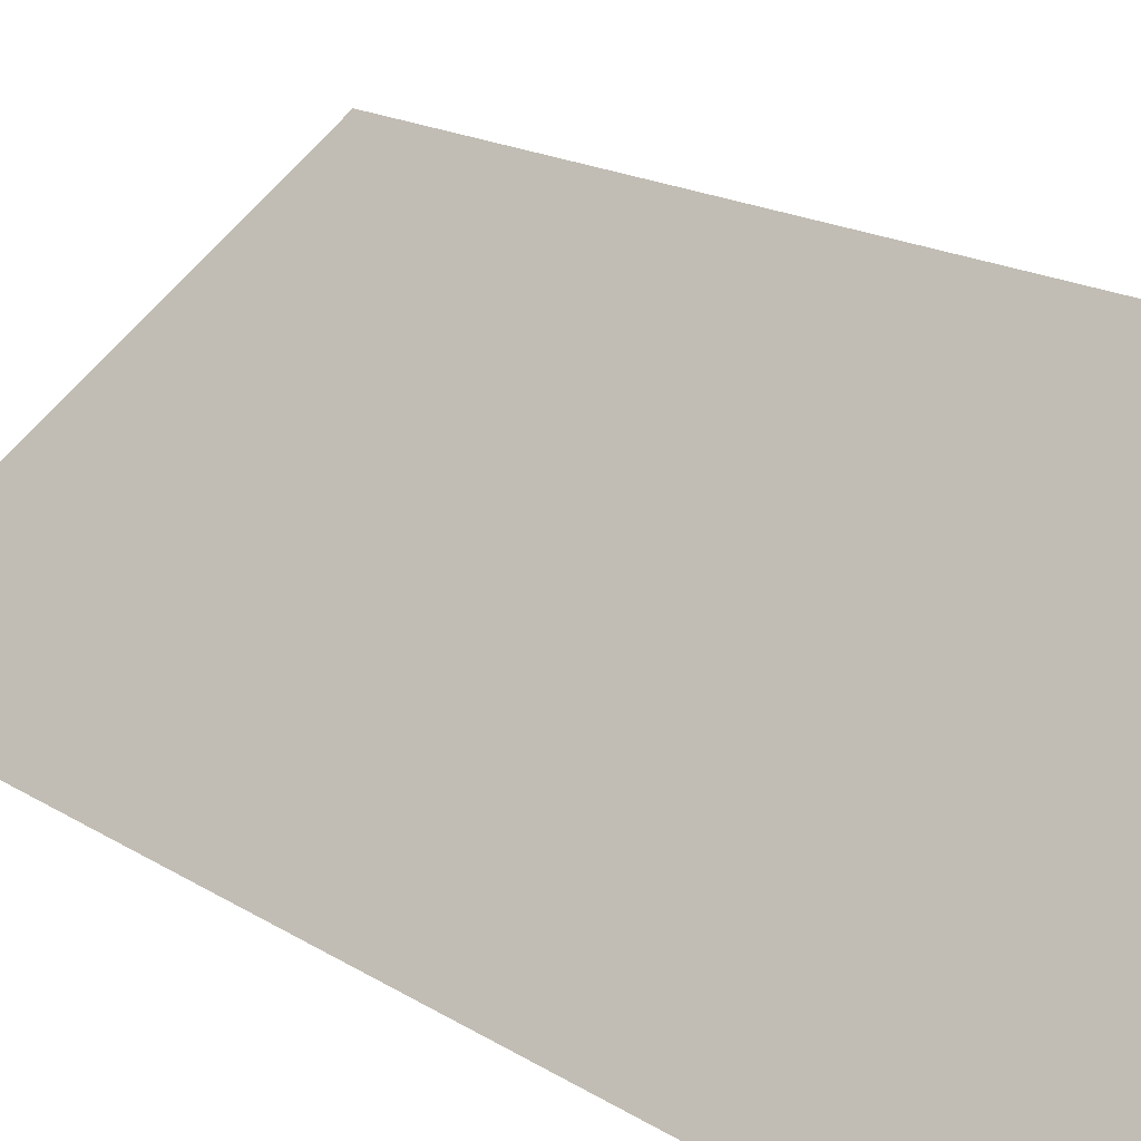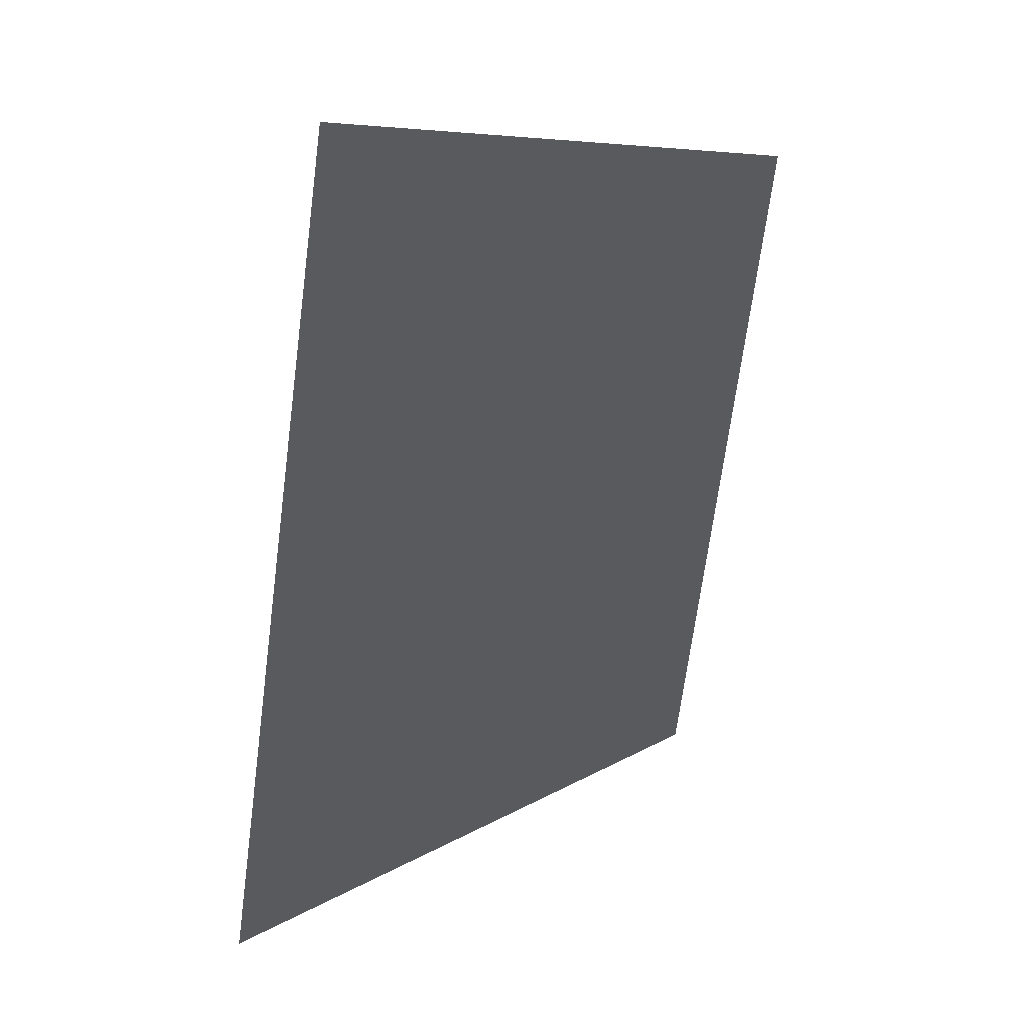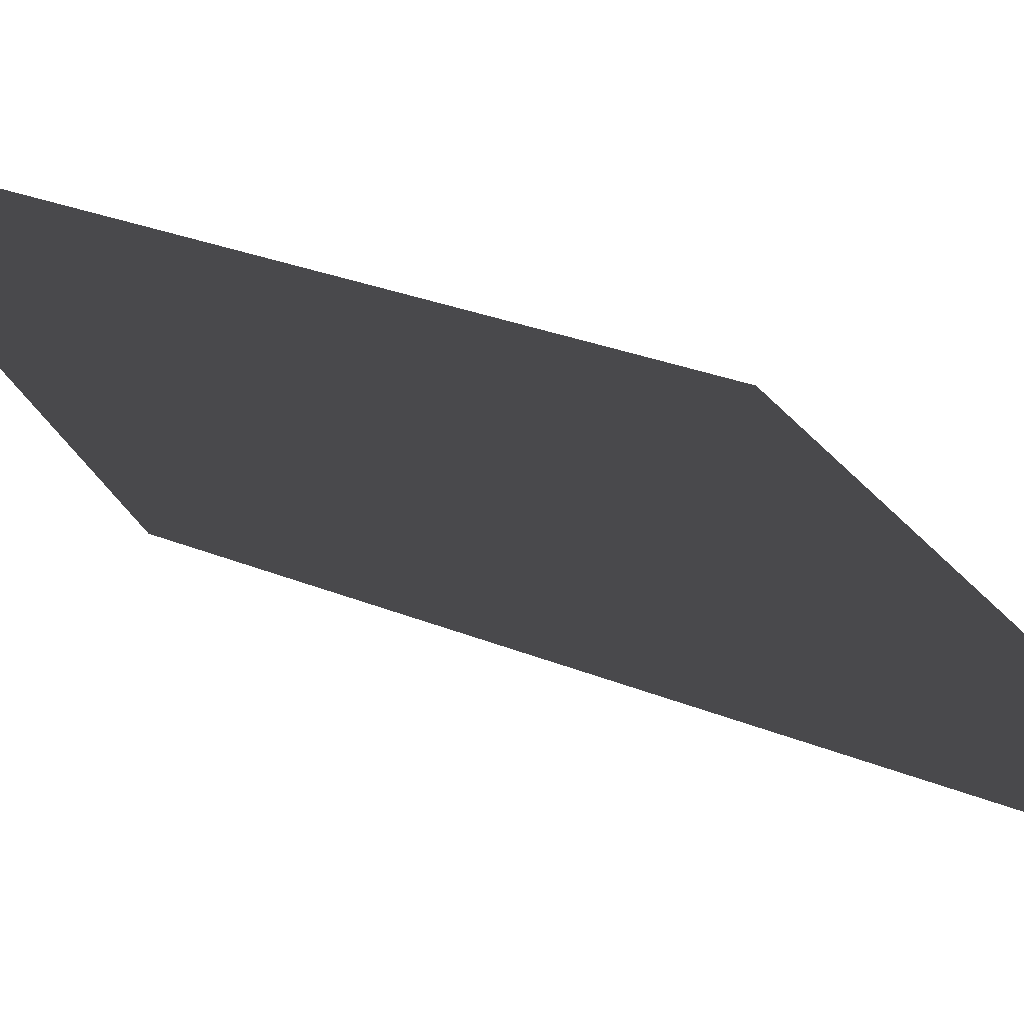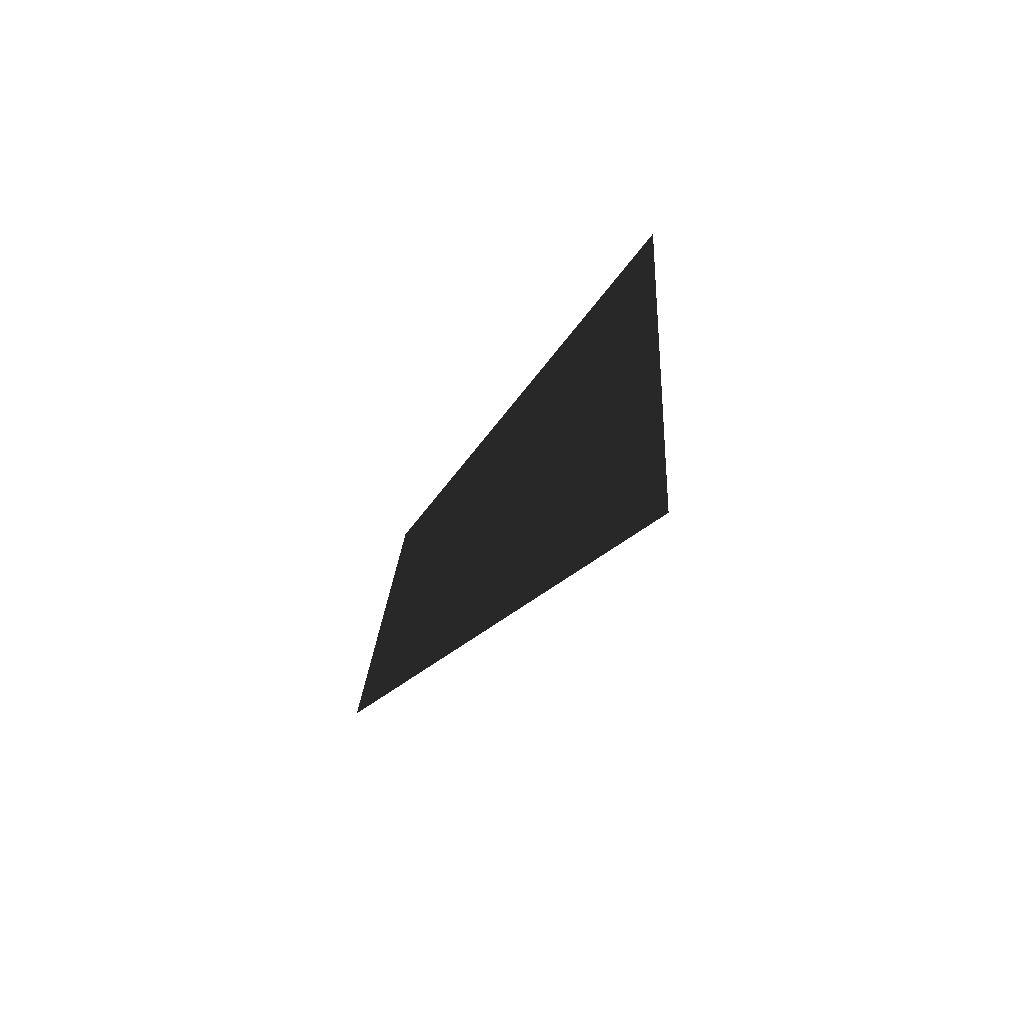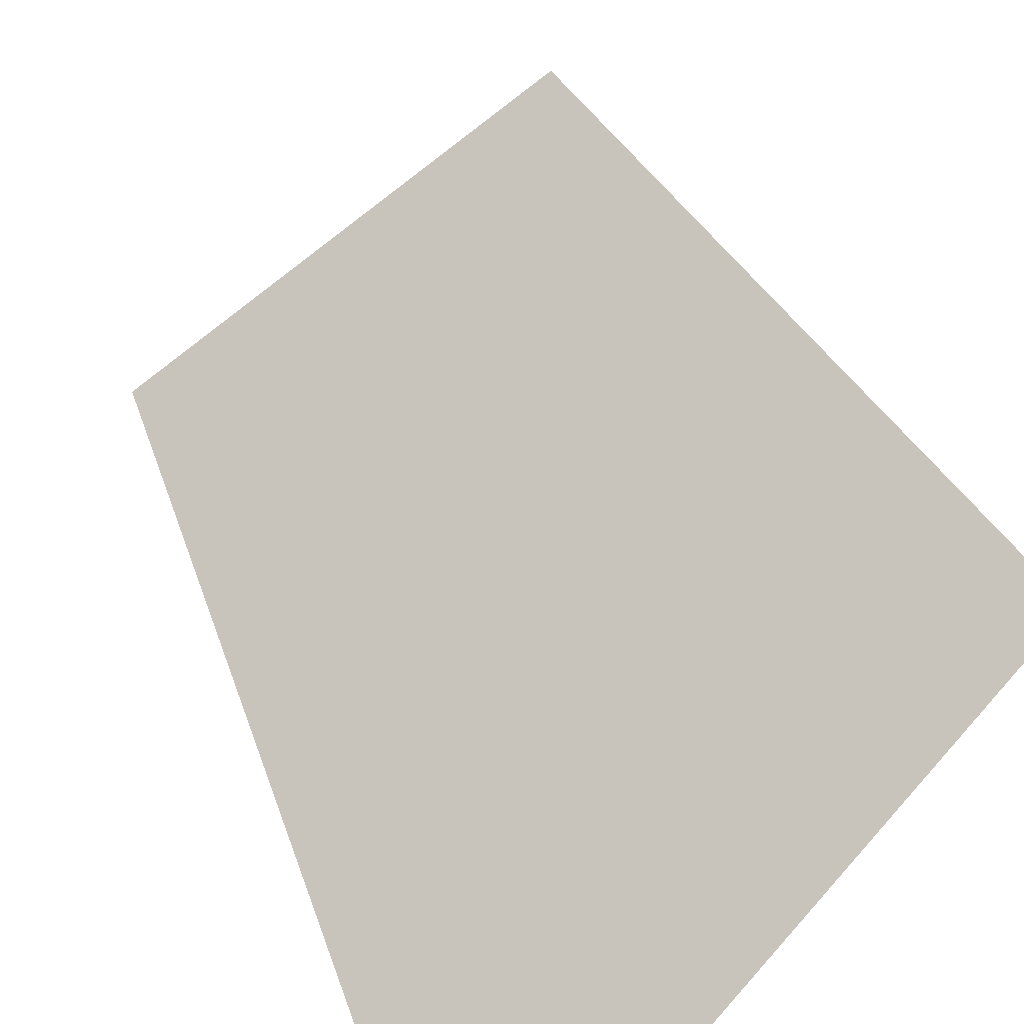
<metadata>
{"format":"obj","ext":"obj","renderer":"f3d","projection":"perspective","resolution":1024,"background":"white","views":[{"elev":35.0,"azim":-44.4,"up":"+Y"},{"elev":-18.6,"azim":54.5,"up":"+Z"},{"elev":26.5,"azim":133.4,"up":"+Y"},{"elev":-59.5,"azim":-75.5,"up":"+Z"},{"elev":35.6,"azim":-7.5,"up":"+Y"}]}
</metadata>
<code>
v -0.01391 0.1328 -0.2111
v 0.1395 0.159 0.3609
v -0.1448 -0.212 0.4093
v -0.2684 -0.1986 -0.4093
v -0.01391 0.1328 -0.2111
v -0.2684 -0.1986 -0.4093
v -0.1448 -0.212 0.4093
v 0.1395 0.159 0.3609
g glass_backR_10999_112
f 1 3 2
f 1 4 3
f 5 7 6
f 5 8 7

</code>
